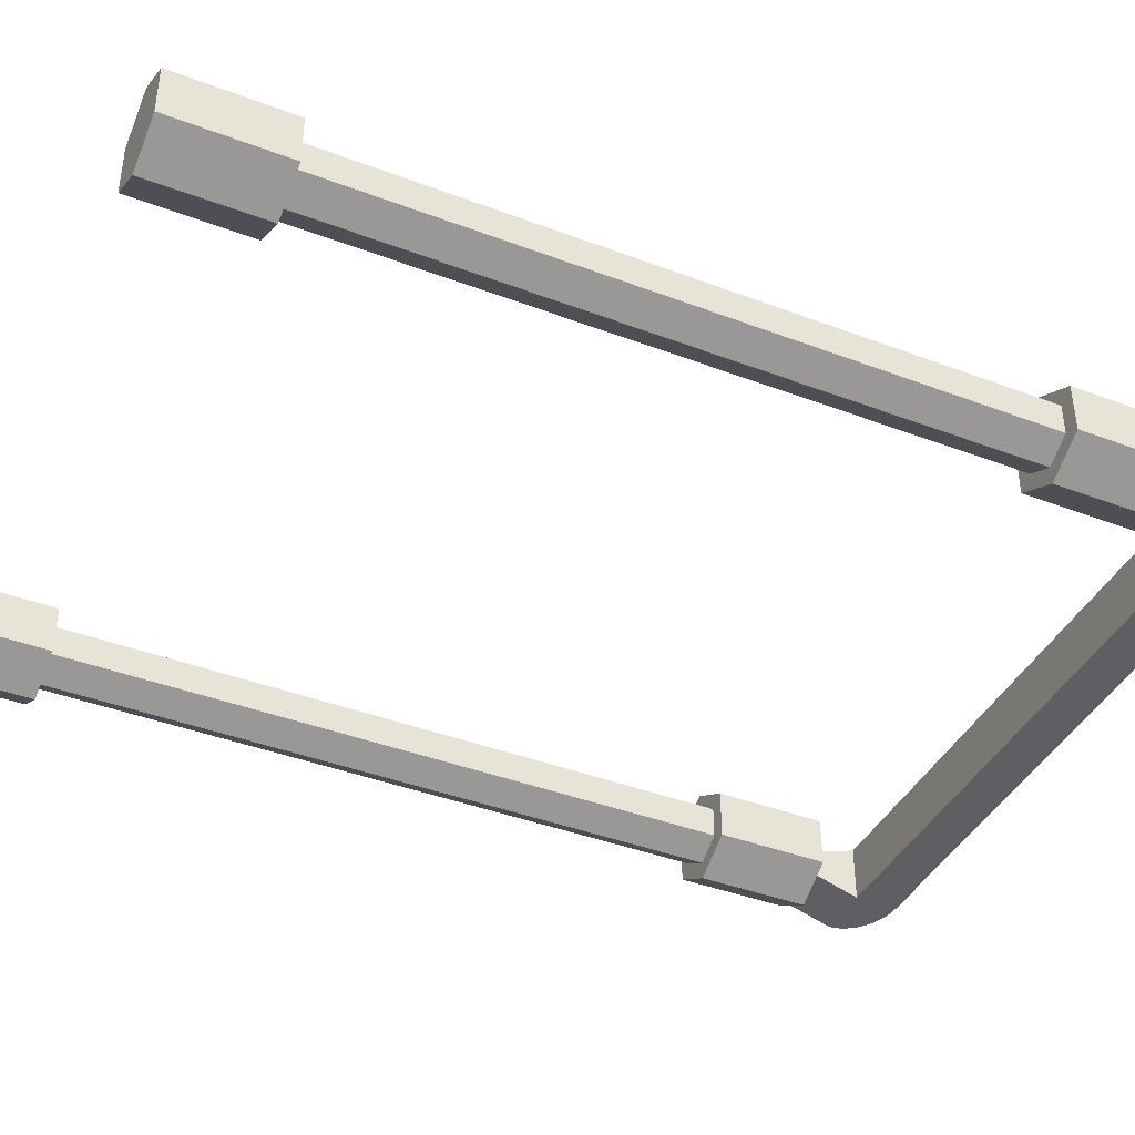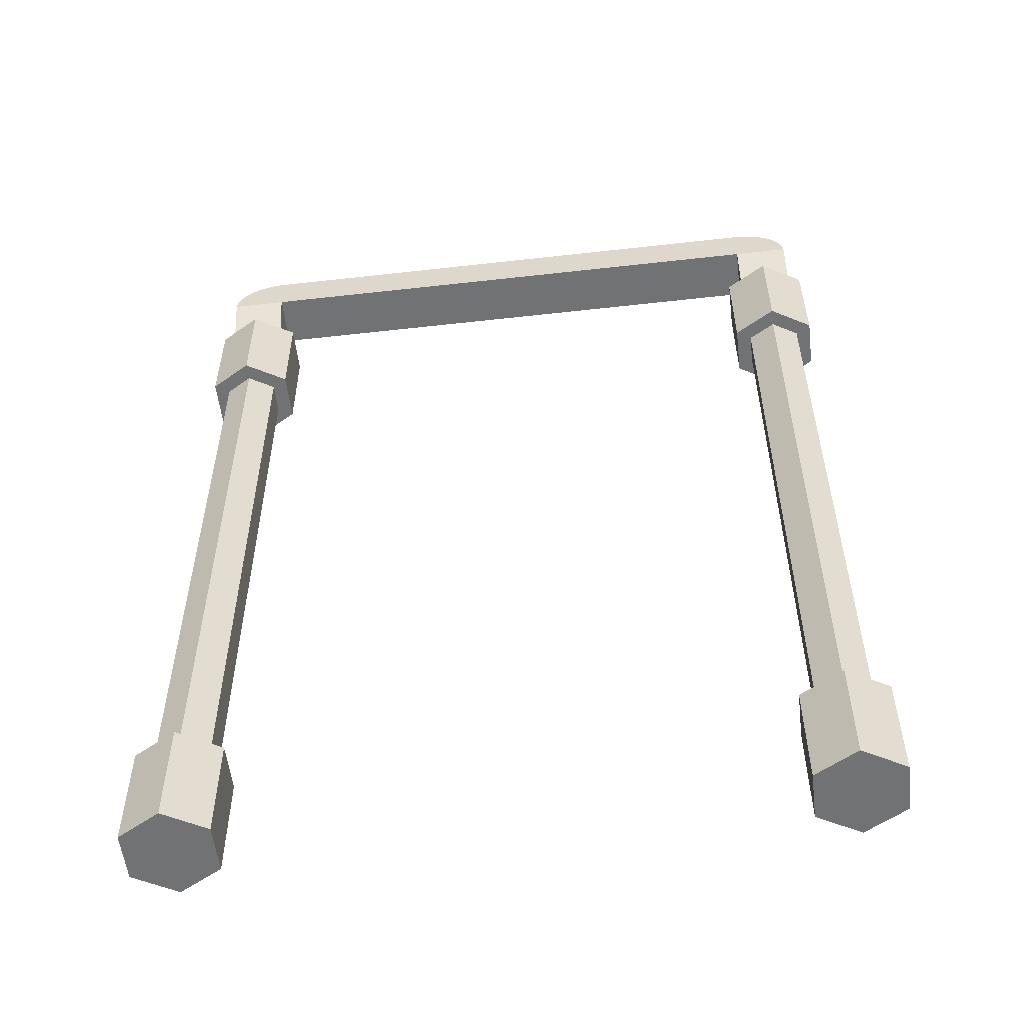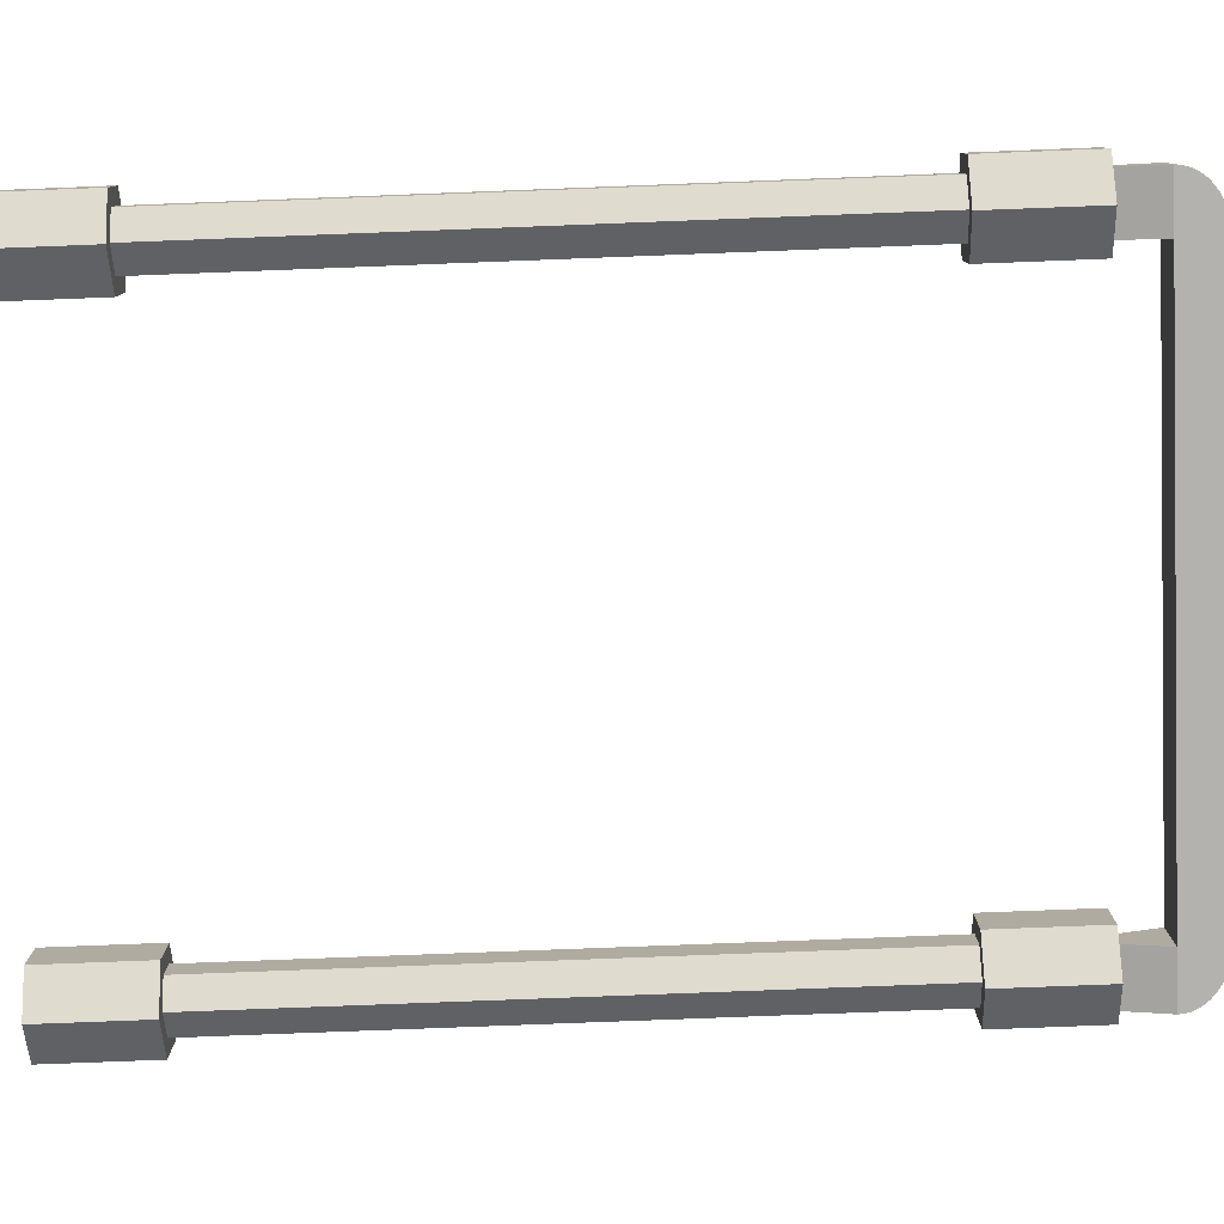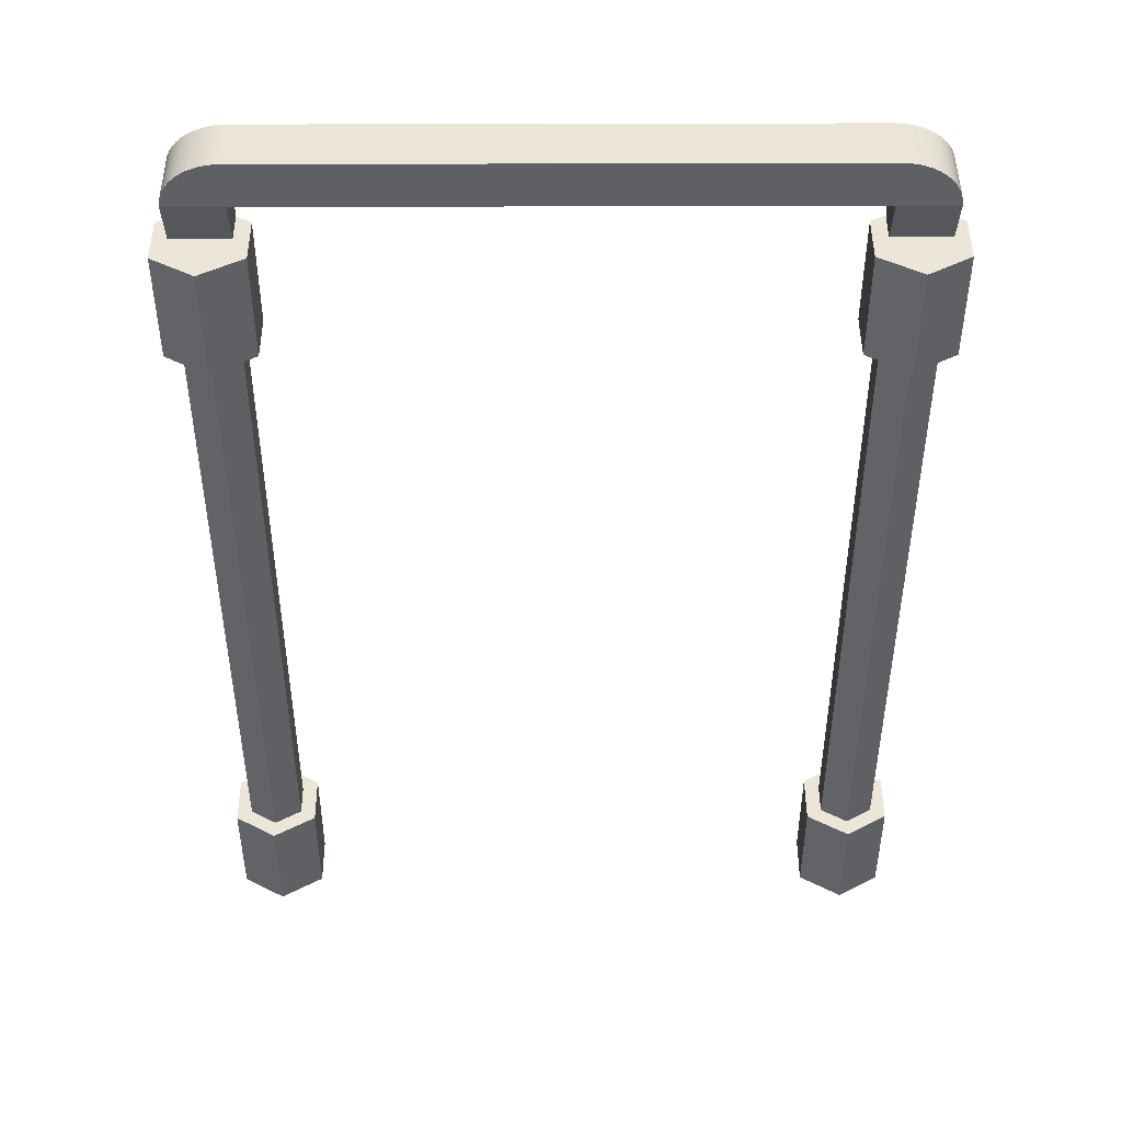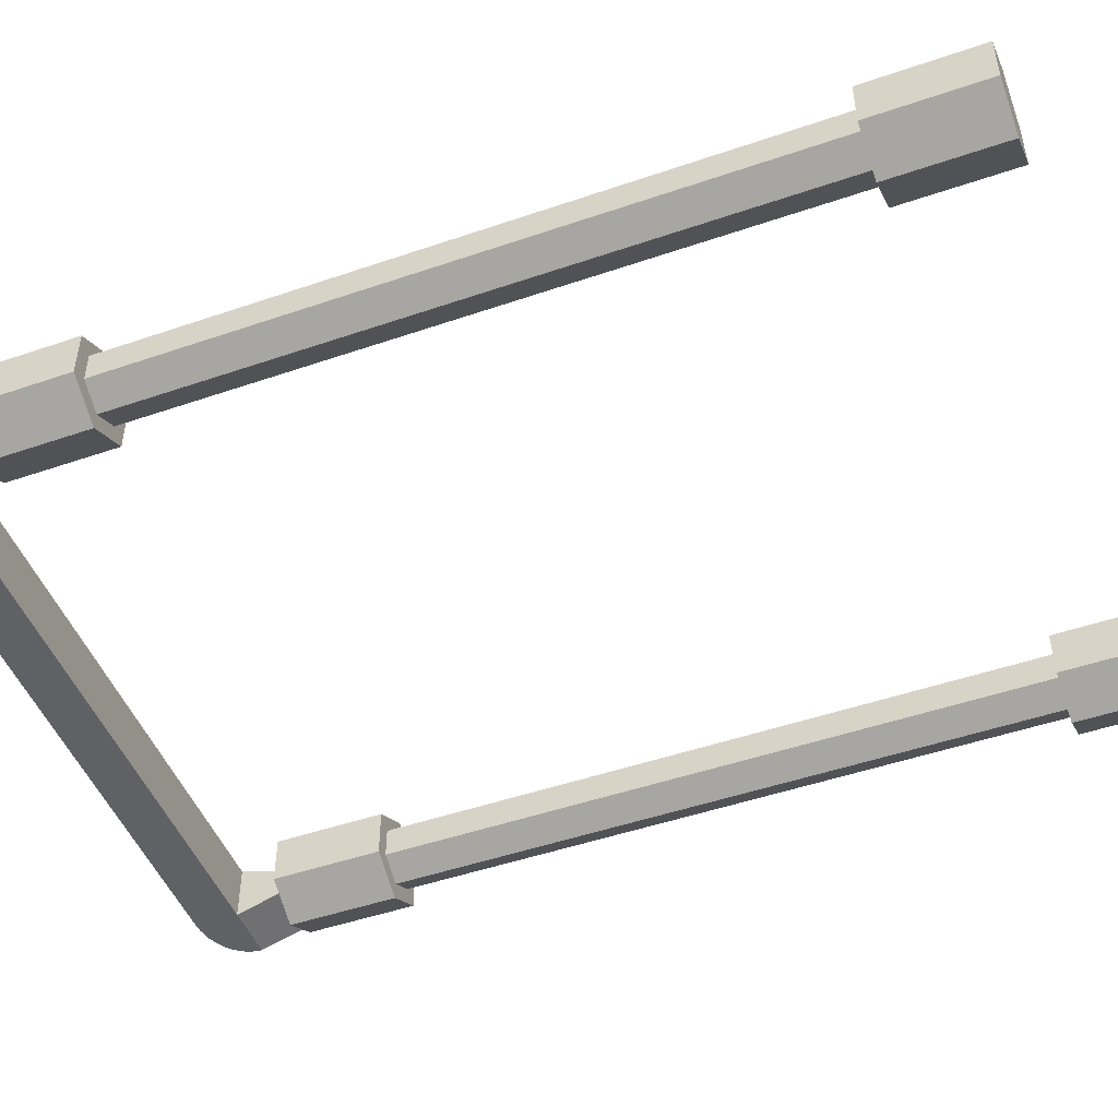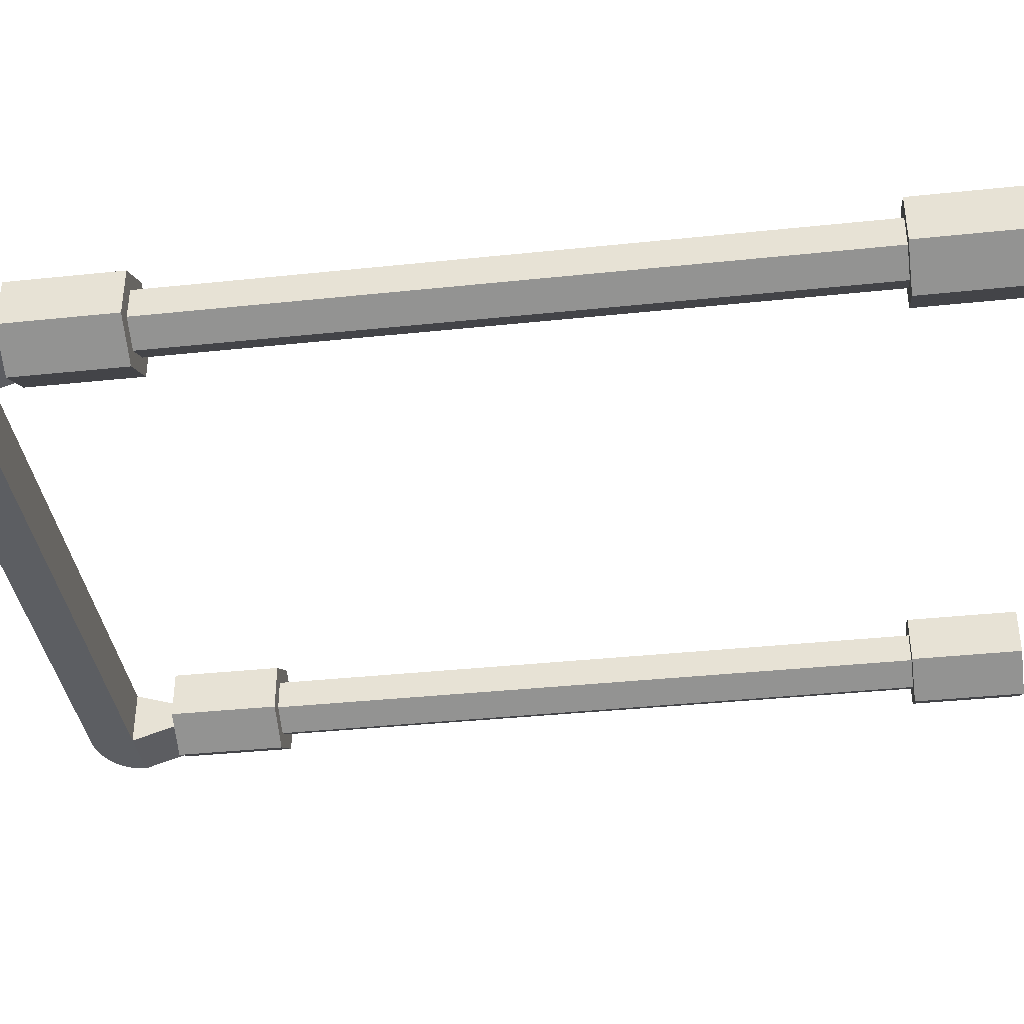
<metadata>
{"format":"obj","ext":"obj","renderer":"f3d","projection":"perspective","resolution":1024,"background":"white","views":[{"elev":-40.8,"azim":-114.9,"up":"+Y"},{"elev":-55.4,"azim":6.8,"up":"+Z"},{"elev":-79.8,"azim":-87.8,"up":"+Y"},{"elev":46.1,"azim":179.8,"up":"+Z"},{"elev":-48.4,"azim":111.0,"up":"+Y"},{"elev":-37.5,"azim":97.7,"up":"+Y"}]}
</metadata>
<code>
g mergedBlocks
v 0.6047 0.245 1.65
v 0.6396 0.3349 1.65
v 0.6047 0.355 1.65
v 0.7 0.41 1.65
v 0.7 0.3698 1.65
v 0.7953 0.355 1.65
v 0.7604 0.3349 1.65
v 0.7604 0.2651 1.65
v 0.6396 0.2651 1.65
v 0.7 0.19 1.65
v 0.7 0.2302 1.65
v 0.7953 0.245 1.65
v 0.7 0.41 1.9
v 0.6047 0.355 1.9
v 0.7953 0.355 0.15
v 0.7 0.41 0.15
v 0.7953 0.355 -0.1
v 0.7 0.41 -0.1
v 0.6047 0.355 -0.1
v 0.6047 0.245 -0.1
v 0.7 0.19 -0.1
v 0.7953 0.245 -0.1
v 0.7 0.19 1.9
v 0.7953 0.245 1.9
v 0.6047 0.355 0.15
v 0.6396 0.2651 0.15
v 0.6047 0.245 0.15
v 0.7 0.19 0.15
v 0.7 0.2302 0.15
v 0.7953 0.245 0.15
v 0.7604 0.2651 0.15
v 0.7604 0.3349 0.15
v 0.6396 0.3349 0.15
v 0.7 0.3698 0.15
v 0.6047 0.245 1.9
v 0.7953 0.355 1.9
v -0.7953 0.245 1.65
v -0.7604 0.3349 1.65
v -0.7953 0.355 1.65
v -0.7 0.41 1.65
v -0.7 0.3698 1.65
v -0.6047 0.355 1.65
v -0.6396 0.3349 1.65
v -0.6396 0.2651 1.65
v -0.7604 0.2651 1.65
v -0.7 0.19 1.65
v -0.7 0.2302 1.65
v -0.6047 0.245 1.65
v -0.7 0.41 1.9
v -0.7953 0.355 1.9
v -0.6047 0.355 0.15
v -0.7 0.41 0.15
v -0.6047 0.355 -0.1
v -0.7 0.41 -0.1
v -0.7953 0.355 -0.1
v -0.7953 0.245 -0.1
v -0.7 0.19 -0.1
v -0.6047 0.245 -0.1
v -0.7 0.19 1.9
v -0.6047 0.245 1.9
v -0.7953 0.355 0.15
v -0.7604 0.2651 0.15
v -0.7953 0.245 0.15
v -0.7 0.19 0.15
v -0.7 0.2302 0.15
v -0.6047 0.245 0.15
v -0.6396 0.2651 0.15
v -0.6396 0.3349 0.15
v -0.7604 0.3349 0.15
v -0.7 0.3698 0.15
v -0.7953 0.245 1.9
v -0.6047 0.355 1.9
v -0.7607 0.2 2.026
v -0.7607 0.3258 2.026
v -0.7553 0.2 2.038
v -0.7553 0.3258 2.038
v 0.6705 0.2 2.097
v 0.6541 0.2 2.099
v 0.6705 0.3258 2.097
v 0.6541 0.3258 2.099
v 0.7639 0.3258 2.013
v 0.7639 0.2 2.013
v 0.7607 0.3258 2.026
v 0.7607 0.2 2.026
v 0.765 0.3258 2
v 0.765 0.2 2
v 0.7387 0.3258 2.061
v 0.7387 0.2 2.061
v 0.7277 0.3258 2.071
v 0.7277 0.2 2.071
v -0.6375 0.2 2
v 0.6375 0.2 2
v -0.6375 0.3258 2
v 0.6375 0.3258 2
v 0.7151 0.2 2.079
v 0.7013 0.2 2.087
v 0.7151 0.3258 2.079
v 0.7013 0.3258 2.087
v 0.6863 0.2 2.092
v 0.6863 0.3258 2.092
v -0.6541 0.2 2.099
v -0.6705 0.2 2.097
v -0.6541 0.3258 2.099
v -0.6705 0.3258 2.097
v -0.6863 0.2 2.092
v -0.7013 0.2 2.087
v -0.6863 0.3258 2.092
v -0.7013 0.3258 2.087
v -0.765 0.2 2
v -0.765 0.3258 2
v -0.7639 0.2 2.013
v -0.7639 0.3258 2.013
v -0.7479 0.2 2.05
v -0.7479 0.3258 2.05
v -0.7151 0.2 2.079
v -0.7151 0.3258 2.079
v -0.7387 0.2 2.061
v -0.7387 0.3258 2.061
v 0.7479 0.3258 2.05
v 0.7479 0.2 2.05
v -0.7277 0.2 2.071
v -0.7277 0.3258 2.071
v 0.7553 0.3258 2.038
v 0.7553 0.2 2.038
v 0.6375 0.2 2.1
v 0.6375 0.3258 2.1
v -0.6375 0.2 2.1
v -0.6375 0.3258 2.1
v 0.765 0.2943 1.9
v 0.765 0.2314 1.9
v -0.6375 0.2943 1.9
v -0.6375 0.2314 1.9
v 0.6375 0.2314 1.9
v 0.6375 0.2943 1.9
v -0.765 0.2314 1.9
v -0.765 0.2943 1.9
f 3 2 1
f 2 3 4
f 2 4 5
f 5 4 6
f 5 6 7
f 7 6 8
f 9 1 2
f 1 9 10
f 10 9 11
f 10 11 8
f 10 8 12
f 12 8 6
f 4 14 13
f 14 4 3
f 17 16 15
f 16 17 18
f 18 20 19
f 20 18 21
f 21 18 17
f 21 17 22
f 10 24 23
f 24 10 12
f 27 26 25
f 26 27 28
f 26 28 29
f 29 28 30
f 29 30 31
f 31 30 32
f 33 25 26
f 25 33 16
f 16 33 34
f 16 34 32
f 16 32 15
f 15 32 30
f 23 14 35
f 14 23 13
f 13 23 24
f 13 24 36
f 21 30 28
f 30 21 22
f 30 17 15
f 17 30 22
f 20 25 19
f 25 20 27
f 20 28 27
f 28 20 21
f 1 23 35
f 23 1 10
f 18 25 16
f 25 18 19
f 6 13 36
f 13 6 4
f 1 14 3
f 14 1 35
f 24 6 36
f 6 24 12
f 39 38 37
f 38 39 40
f 38 40 41
f 41 40 42
f 41 42 43
f 43 42 44
f 45 37 38
f 37 45 46
f 46 45 47
f 46 47 44
f 46 44 48
f 48 44 42
f 40 50 49
f 50 40 39
f 53 52 51
f 52 53 54
f 54 56 55
f 56 54 57
f 57 54 53
f 57 53 58
f 46 60 59
f 60 46 48
f 63 62 61
f 62 63 64
f 62 64 65
f 65 64 66
f 65 66 67
f 67 66 68
f 69 61 62
f 61 69 52
f 52 69 70
f 52 70 68
f 52 68 51
f 51 68 66
f 59 50 71
f 50 59 49
f 49 59 60
f 49 60 72
f 57 66 64
f 66 57 58
f 66 53 51
f 53 66 58
f 56 61 55
f 61 56 63
f 56 64 63
f 64 56 57
f 37 59 71
f 59 37 46
f 54 61 52
f 61 54 55
f 42 49 72
f 49 42 40
f 37 50 39
f 50 37 71
f 60 42 72
f 42 60 48
f 32 5 7
f 5 32 34
f 26 11 9
f 11 26 29
f 29 8 11
f 8 29 31
f 26 2 33
f 2 26 9
f 7 31 32
f 31 7 8
f 34 2 5
f 2 34 33
f 75 74 73
f 74 75 76
f 79 78 77
f 78 79 80
f 83 82 81
f 82 83 84
f 81 86 85
f 86 81 82
f 89 88 87
f 88 89 90
f 93 92 91
f 92 93 94
f 97 96 95
f 96 97 98
f 98 99 96
f 99 98 100
f 103 102 101
f 102 103 104
f 107 106 105
f 106 107 108
f 111 110 109
f 110 111 112
f 113 76 75
f 76 113 114
f 104 105 102
f 105 104 107
f 108 115 106
f 115 108 116
f 117 114 113
f 114 117 118
f 87 120 119
f 120 87 88
f 121 118 117
f 118 121 122
f 119 124 123
f 124 119 120
f 80 125 78
f 125 80 126
f 73 112 111
f 112 73 74
f 89 95 90
f 95 89 97
f 123 84 83
f 84 123 124
f 100 77 99
f 77 100 79
f 128 101 127
f 101 128 103
f 116 121 115
f 121 116 122
f 126 127 125
f 127 126 128
f 94 81 85
f 81 94 83
f 83 94 123
f 123 94 119
f 119 94 87
f 87 94 89
f 89 94 97
f 97 94 98
f 98 94 100
f 100 94 79
f 79 94 80
f 80 94 126
f 126 94 93
f 126 93 128
f 128 93 110
f 128 110 103
f 103 110 104
f 104 110 107
f 107 110 108
f 108 110 116
f 116 110 122
f 122 110 118
f 118 110 114
f 114 110 76
f 76 110 74
f 74 110 112
f 82 92 86
f 92 82 84
f 92 84 124
f 92 124 120
f 92 120 88
f 92 88 90
f 92 90 95
f 92 95 96
f 92 96 99
f 92 99 77
f 92 77 78
f 92 78 125
f 92 125 91
f 91 125 127
f 91 127 109
f 109 127 101
f 109 101 102
f 109 102 105
f 109 105 106
f 109 106 115
f 109 115 121
f 109 121 117
f 109 117 113
f 109 113 75
f 109 75 73
f 109 73 111
f 85 130 129
f 130 85 86
f 93 132 131
f 132 93 91
f 92 134 133
f 134 92 94
f 136 132 135
f 132 136 131
f 109 136 135
f 136 109 110
f 134 130 133
f 130 134 129
f 136 93 131
f 93 136 110
f 91 135 132
f 135 91 109
f 86 133 130
f 133 86 92
f 134 85 129
f 85 134 94
f 68 41 43
f 41 68 70
f 62 47 45
f 47 62 65
f 65 44 47
f 44 65 67
f 62 38 69
f 38 62 45
f 43 67 68
f 67 43 44
f 70 38 41
f 38 70 69

</code>
